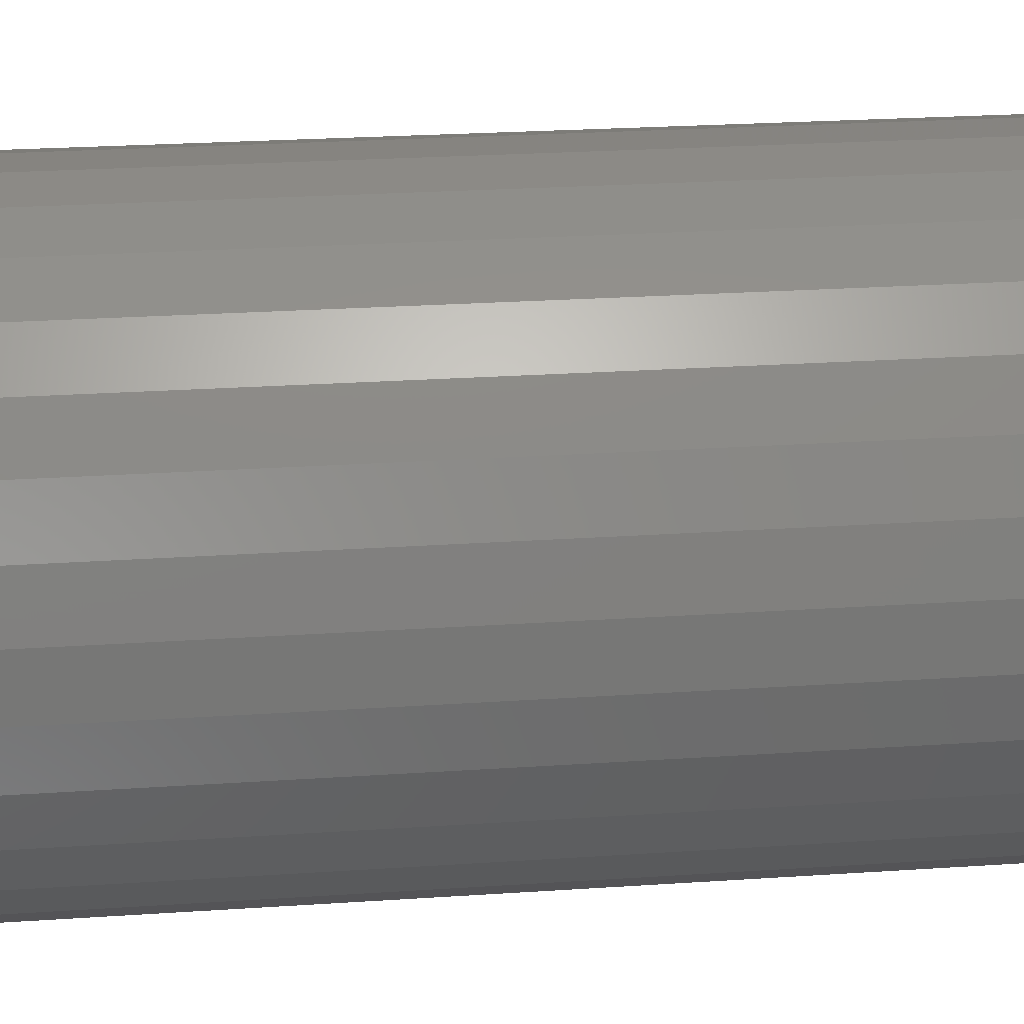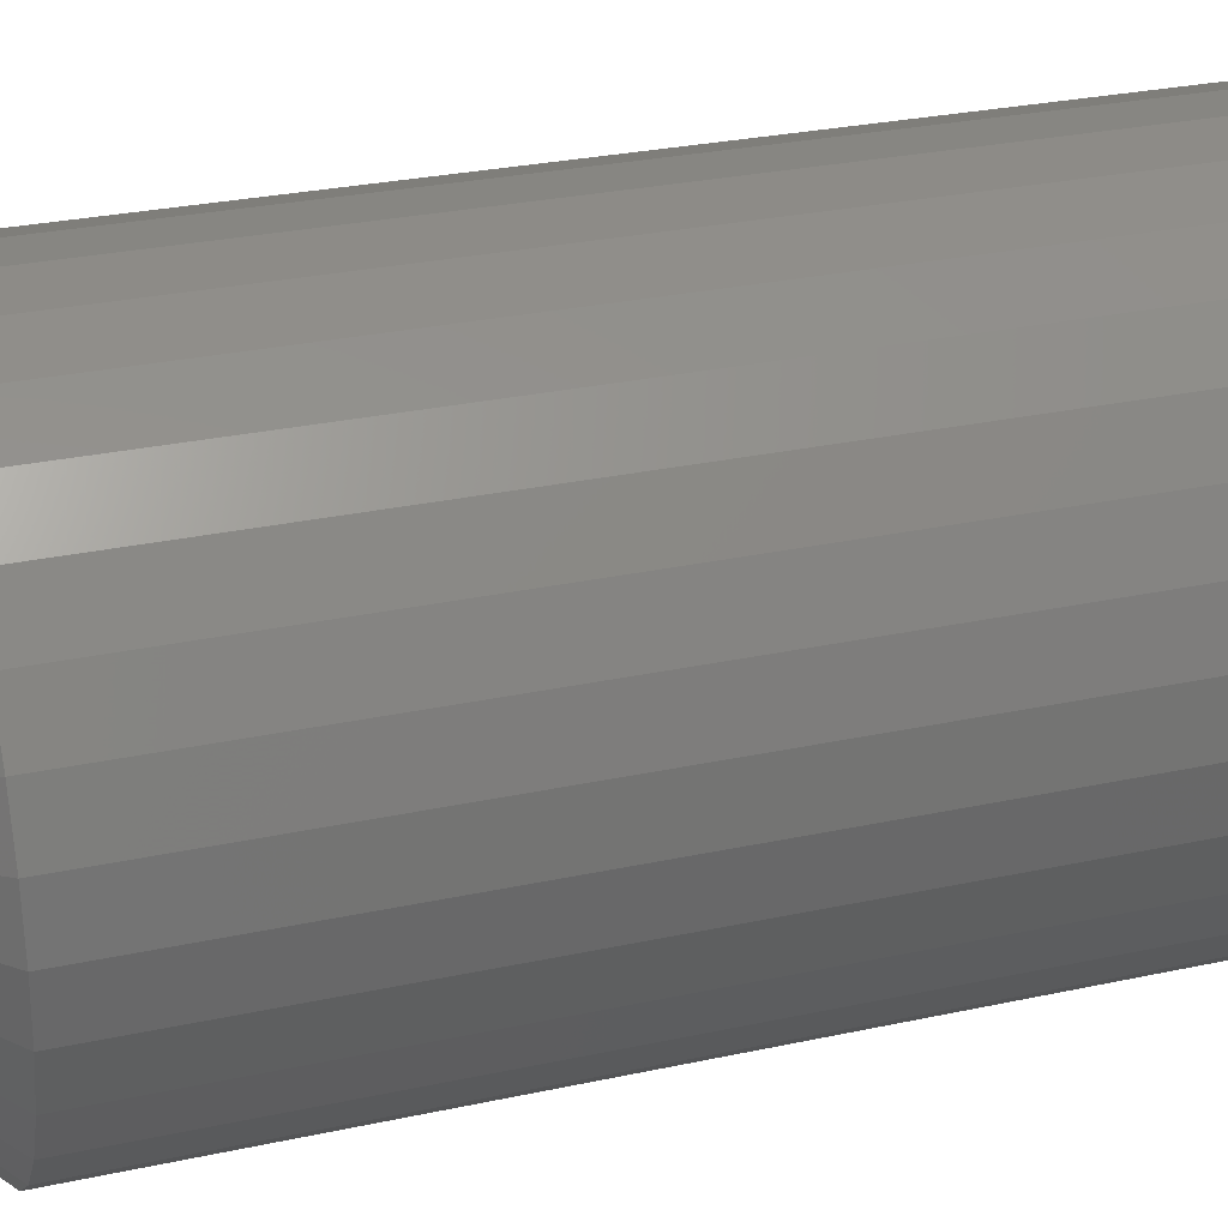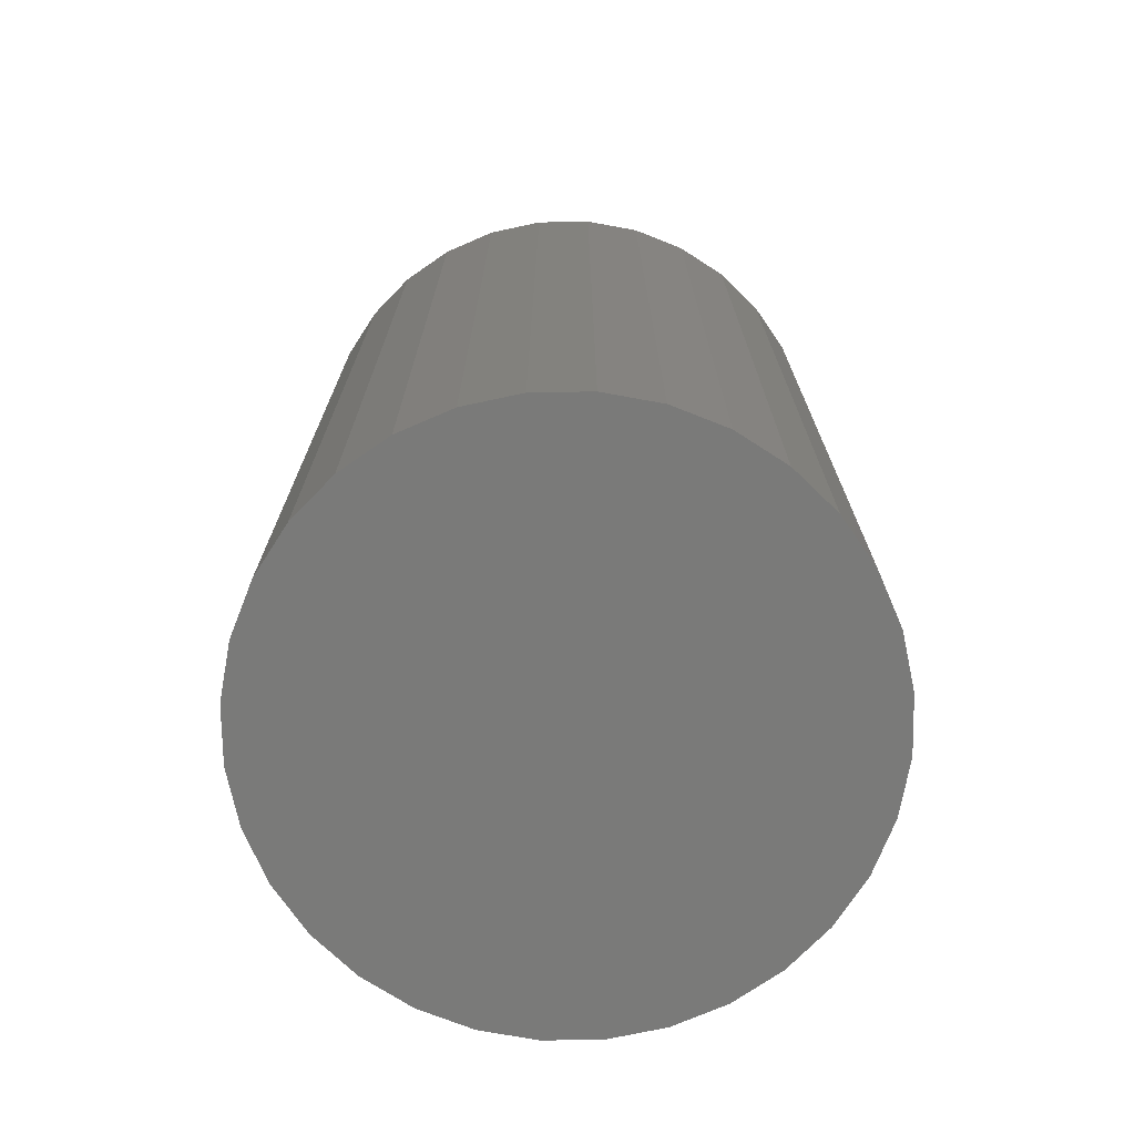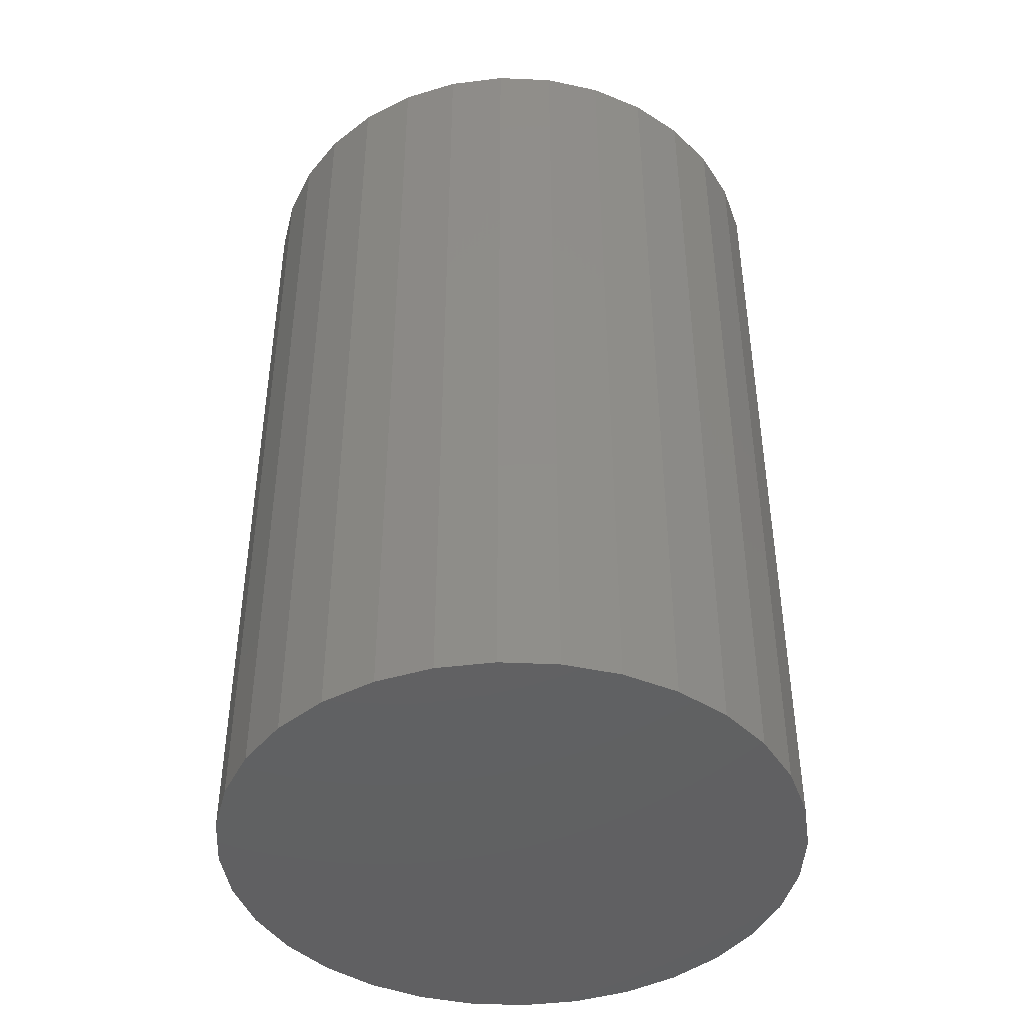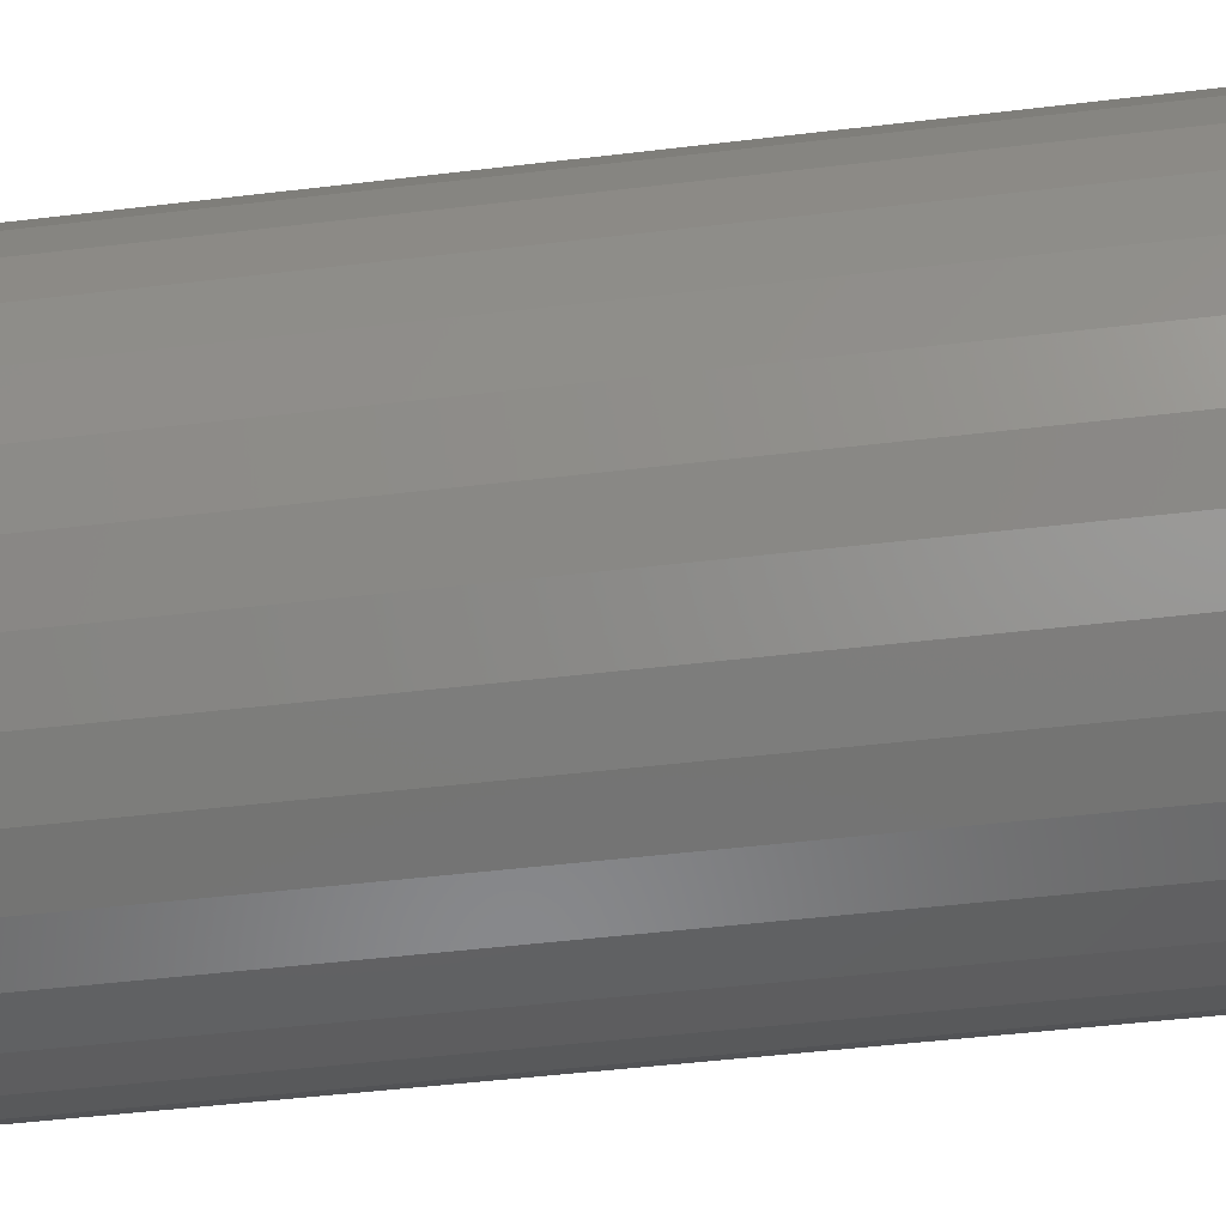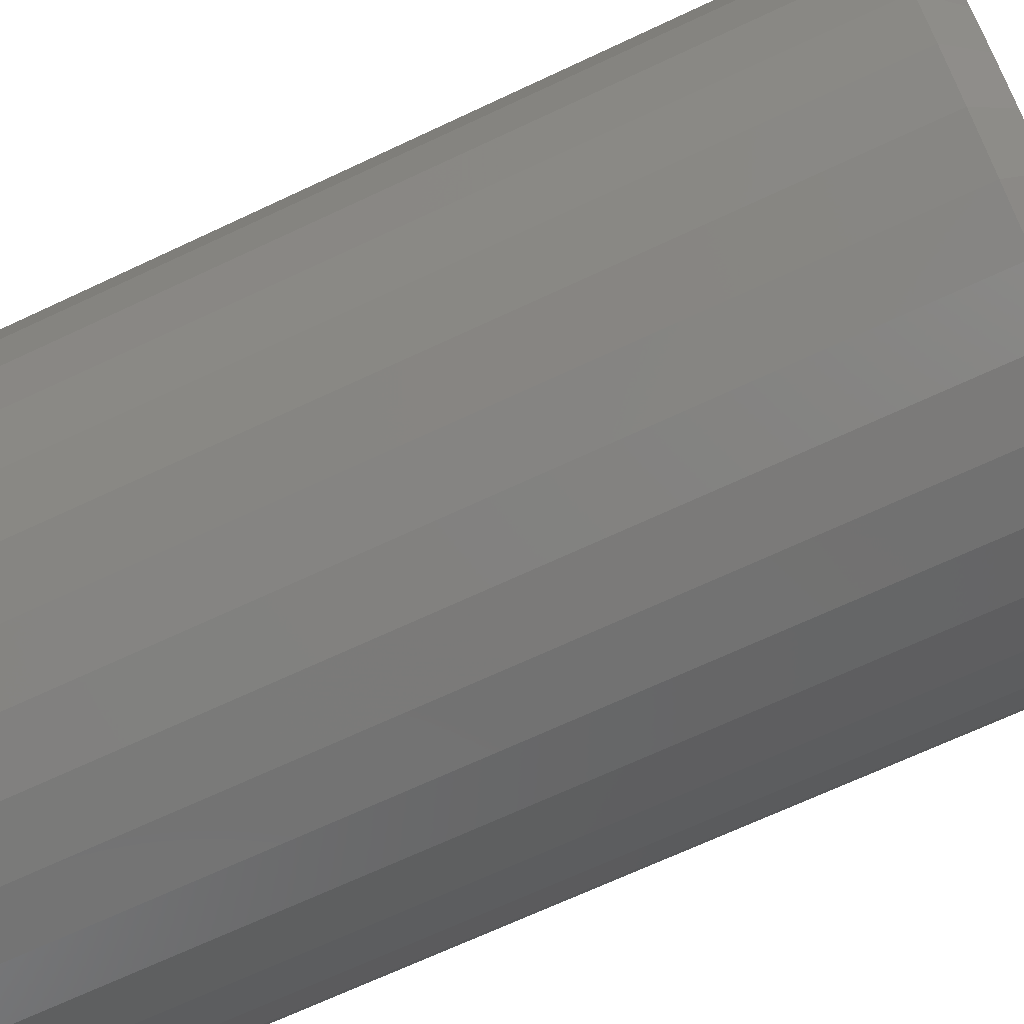
<metadata>
{"format":"stl","ext":"stl","renderer":"f3d","projection":"perspective","resolution":1024,"background":"white","views":[{"elev":26.3,"azim":-96.0,"up":"+Z"},{"elev":28.4,"azim":-108.1,"up":"+Z"},{"elev":-72.9,"azim":85.3,"up":"+Y"},{"elev":-43.8,"azim":-53.6,"up":"+Y"},{"elev":-49.5,"azim":-82.5,"up":"+Z"},{"elev":-68.7,"azim":115.2,"up":"+Z"}]}
</metadata>
<code>
# stl→obj: 96 verts, 188 faces
v 0.5935 1.449e-16 0.07138
v 0.6059 1.462e-16 0.07016
v 0.5811 1.434e-16 0.07016
v 0.5693 1.419e-16 0.06656
v 0.6177 1.473e-16 0.06656
v 0.5583 1.404e-16 0.06071
v 0.6287 1.482e-16 0.06071
v 0.5487 1.389e-16 0.05283
v 0.6383 1.488e-16 0.05283
v 0.5409 1.375e-16 0.04324
v 0.6462 1.492e-16 0.04324
v 0.6383 1.439e-16 -0.03672
v 0.5487 1.339e-16 -0.03672
v 0.6462 1.453e-16 -0.02712
v 0.5583 1.345e-16 -0.04459
v 0.6287 1.423e-16 -0.04459
v 0.5693 1.354e-16 -0.05044
v 0.6177 1.408e-16 -0.05044
v 0.5811 1.365e-16 -0.05405
v 0.6059 1.393e-16 -0.05405
v 0.5935 1.379e-16 -0.05526
v 0.5409 1.336e-16 -0.02712
v 0.535 1.335e-16 -0.01617
v 0.652 1.465e-16 -0.01617
v 0.5314 1.338e-16 -0.004294
v 0.6556 1.476e-16 -0.004294
v 0.5302 1.343e-16 0.008059
v 0.6568 1.484e-16 0.008059
v 0.5314 1.352e-16 0.02041
v 0.6556 1.489e-16 0.02041
v 0.535 1.362e-16 0.03229
v 0.652 1.492e-16 0.03229
v 0.6646 -0.007812 0.008059
v 0.6646 -0.2266 0.008059
v 0.6633 -0.007812 -0.005819
v 0.6633 -0.2266 -0.005819
v 0.6592 -0.007812 -0.01916
v 0.6592 -0.2266 -0.01916
v 0.6526 -0.007812 -0.03146
v 0.6526 -0.2266 -0.03146
v 0.6438 -0.007812 -0.04224
v 0.6438 -0.2266 -0.04224
v 0.633 -0.007812 -0.05109
v 0.633 -0.2266 -0.05109
v 0.6207 -0.007812 -0.05766
v 0.6207 -0.2266 -0.05766
v 0.6074 -0.007812 -0.06171
v 0.6074 -0.2266 -0.06171
v 0.5935 -0.007812 -0.06308
v 0.5935 -0.2266 -0.06308
v 0.5796 -0.007812 -0.06171
v 0.5796 -0.2266 -0.06171
v 0.5663 -0.007812 -0.05766
v 0.5663 -0.2266 -0.05766
v 0.554 -0.007812 -0.05109
v 0.554 -0.2266 -0.05109
v 0.5432 -0.007812 -0.04224
v 0.5432 -0.2266 -0.04224
v 0.5344 -0.007812 -0.03146
v 0.5344 -0.2266 -0.03146
v 0.5278 -0.007812 -0.01916
v 0.5278 -0.2266 -0.01916
v 0.5237 -0.007812 -0.005819
v 0.5237 -0.2266 -0.005819
v 0.5224 -0.007812 0.008059
v 0.5224 -0.2266 0.008059
v 0.5237 -0.007812 0.02194
v 0.5237 -0.2266 0.02194
v 0.5278 -0.007812 0.03528
v 0.5278 -0.2266 0.03528
v 0.5344 -0.007812 0.04758
v 0.5344 -0.2266 0.04758
v 0.5432 -0.007812 0.05836
v 0.5432 -0.2266 0.05836
v 0.554 -0.007812 0.06721
v 0.554 -0.2266 0.06721
v 0.5663 -0.007812 0.07378
v 0.5663 -0.2266 0.07378
v 0.5796 -0.007812 0.07783
v 0.5796 -0.2266 0.07783
v 0.5935 -0.007812 0.07919
v 0.5935 -0.2266 0.07919
v 0.6074 -0.007812 0.07783
v 0.6074 -0.2266 0.07783
v 0.6207 -0.007812 0.07378
v 0.6207 -0.2266 0.07378
v 0.633 -0.007812 0.06721
v 0.633 -0.2266 0.06721
v 0.6438 -0.007812 0.05836
v 0.6438 -0.2266 0.05836
v 0.6526 -0.007812 0.04758
v 0.6526 -0.2266 0.04758
v 0.6592 -0.007812 0.03528
v 0.6592 -0.2266 0.03528
v 0.6633 -0.007812 0.02194
v 0.6633 -0.2266 0.02194
f 1 2 3
f 4 3 2
f 5 4 2
f 6 4 5
f 7 6 5
f 8 6 7
f 9 8 7
f 10 8 9
f 11 10 9
f 12 13 14
f 15 13 12
f 16 15 12
f 17 15 16
f 18 17 16
f 19 17 18
f 20 19 18
f 21 19 20
f 13 22 14
f 14 22 23
f 14 23 24
f 24 23 25
f 24 25 26
f 26 25 27
f 26 27 28
f 28 27 29
f 28 29 30
f 30 29 31
f 30 31 32
f 32 31 10
f 32 10 11
f 33 34 35
f 35 34 36
f 35 36 37
f 37 36 38
f 37 38 39
f 39 38 40
f 39 40 41
f 41 40 42
f 41 42 43
f 43 42 44
f 43 44 45
f 45 44 46
f 45 46 47
f 47 46 48
f 47 48 49
f 49 48 50
f 49 50 51
f 51 50 52
f 51 52 53
f 53 52 54
f 53 54 55
f 55 54 56
f 55 56 57
f 57 56 58
f 57 58 59
f 59 58 60
f 59 60 61
f 61 60 62
f 61 62 63
f 63 62 64
f 63 64 65
f 65 64 66
f 65 66 67
f 67 66 68
f 67 68 69
f 69 68 70
f 69 70 71
f 71 70 72
f 71 72 73
f 73 72 74
f 73 74 75
f 75 74 76
f 75 76 77
f 77 76 78
f 77 78 79
f 79 78 80
f 79 80 81
f 81 80 82
f 81 82 83
f 83 82 84
f 83 84 85
f 85 84 86
f 85 86 87
f 87 86 88
f 87 88 89
f 89 88 90
f 89 90 91
f 91 90 92
f 91 92 93
f 93 92 94
f 93 94 95
f 95 94 96
f 95 96 33
f 33 96 34
f 28 95 33
f 28 30 95
f 65 29 27
f 65 67 29
f 32 93 95
f 32 95 30
f 11 89 91
f 91 93 11
f 11 93 32
f 5 85 87
f 5 87 7
f 87 9 7
f 2 81 83
f 83 85 2
f 2 85 5
f 4 77 79
f 4 79 3
f 79 1 3
f 6 73 75
f 75 77 6
f 6 77 4
f 31 69 71
f 31 71 10
f 71 8 10
f 67 69 29
f 29 69 31
f 89 11 9
f 9 87 89
f 81 2 1
f 1 79 81
f 73 6 8
f 8 71 73
f 27 63 65
f 27 25 63
f 33 26 28
f 33 35 26
f 23 61 63
f 23 63 25
f 22 57 59
f 59 61 22
f 22 61 23
f 17 53 55
f 17 55 15
f 55 13 15
f 19 49 51
f 51 53 19
f 19 53 17
f 18 45 47
f 18 47 20
f 47 21 20
f 16 41 43
f 43 45 16
f 16 45 18
f 24 37 39
f 24 39 14
f 39 12 14
f 35 37 26
f 26 37 24
f 57 22 13
f 13 55 57
f 49 19 21
f 21 47 49
f 41 16 12
f 12 39 41
f 80 84 82
f 84 80 78
f 84 78 86
f 86 78 76
f 86 76 88
f 88 76 74
f 88 74 90
f 90 74 72
f 90 72 92
f 40 58 42
f 42 58 56
f 42 56 44
f 44 56 54
f 44 54 46
f 46 54 52
f 46 52 48
f 48 52 50
f 92 72 94
f 94 72 70
f 94 70 96
f 96 70 68
f 96 68 34
f 34 68 66
f 34 66 36
f 36 66 64
f 36 64 38
f 38 64 62
f 38 62 40
f 40 62 60
f 40 60 58

</code>
